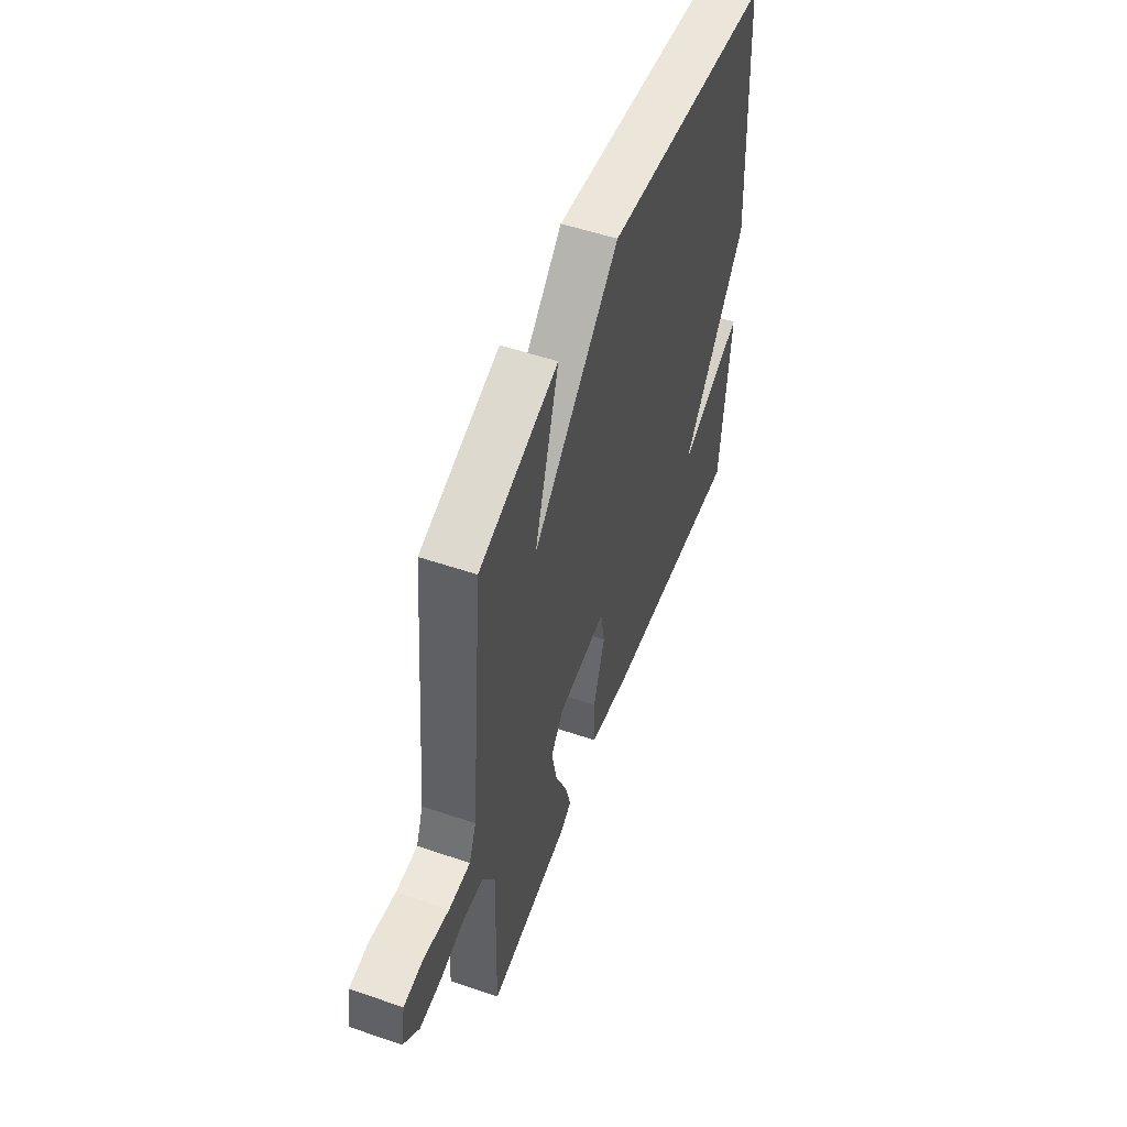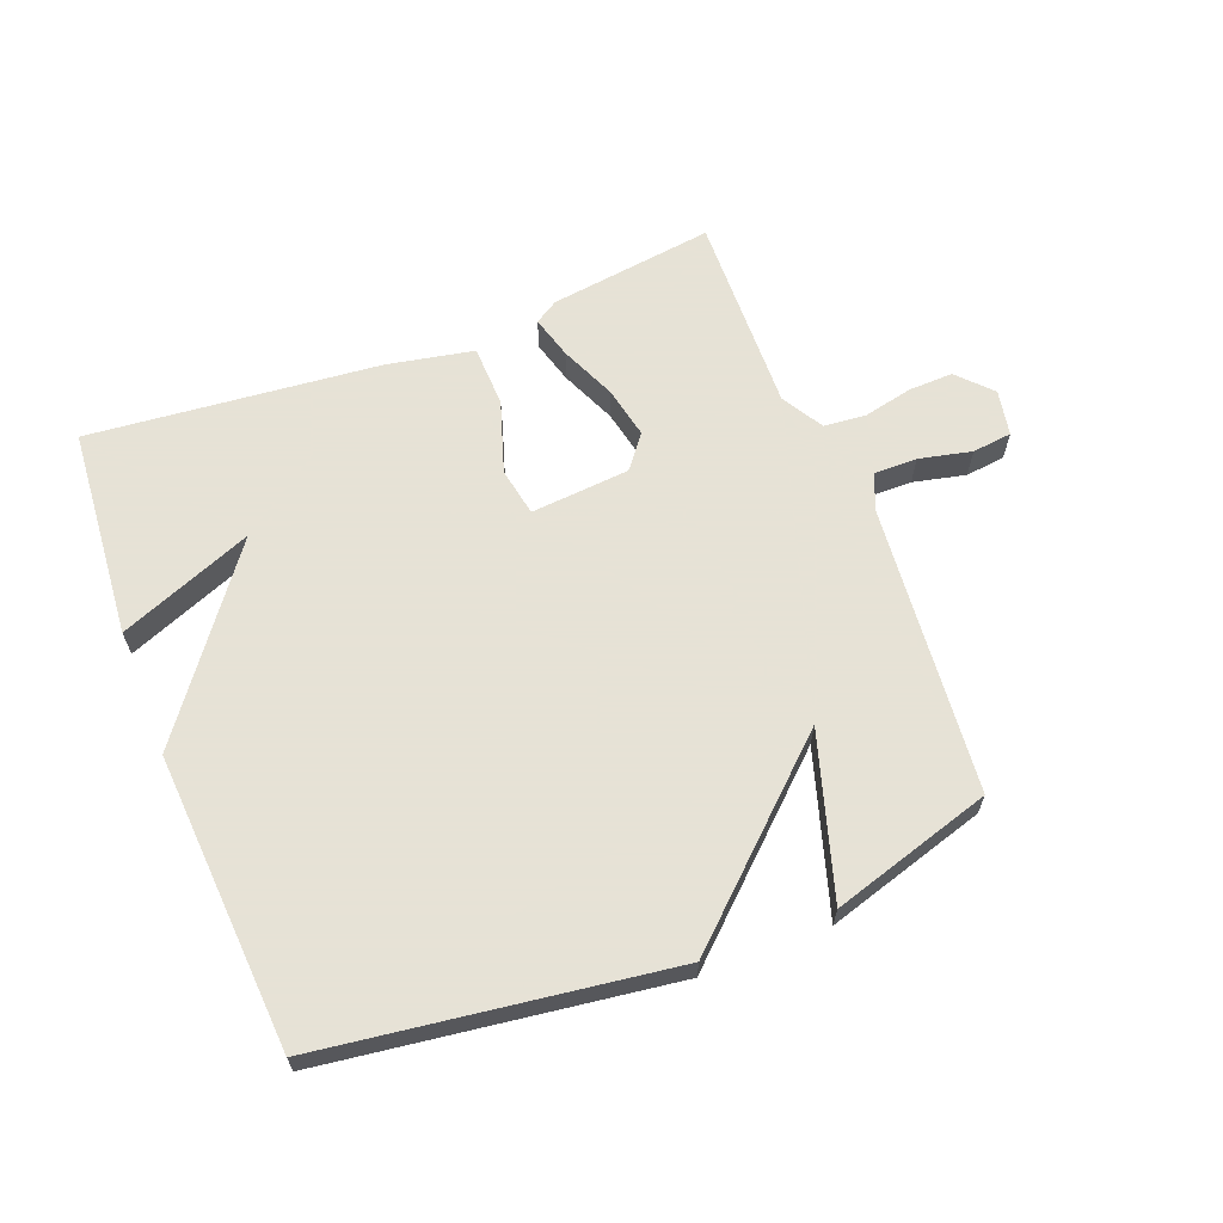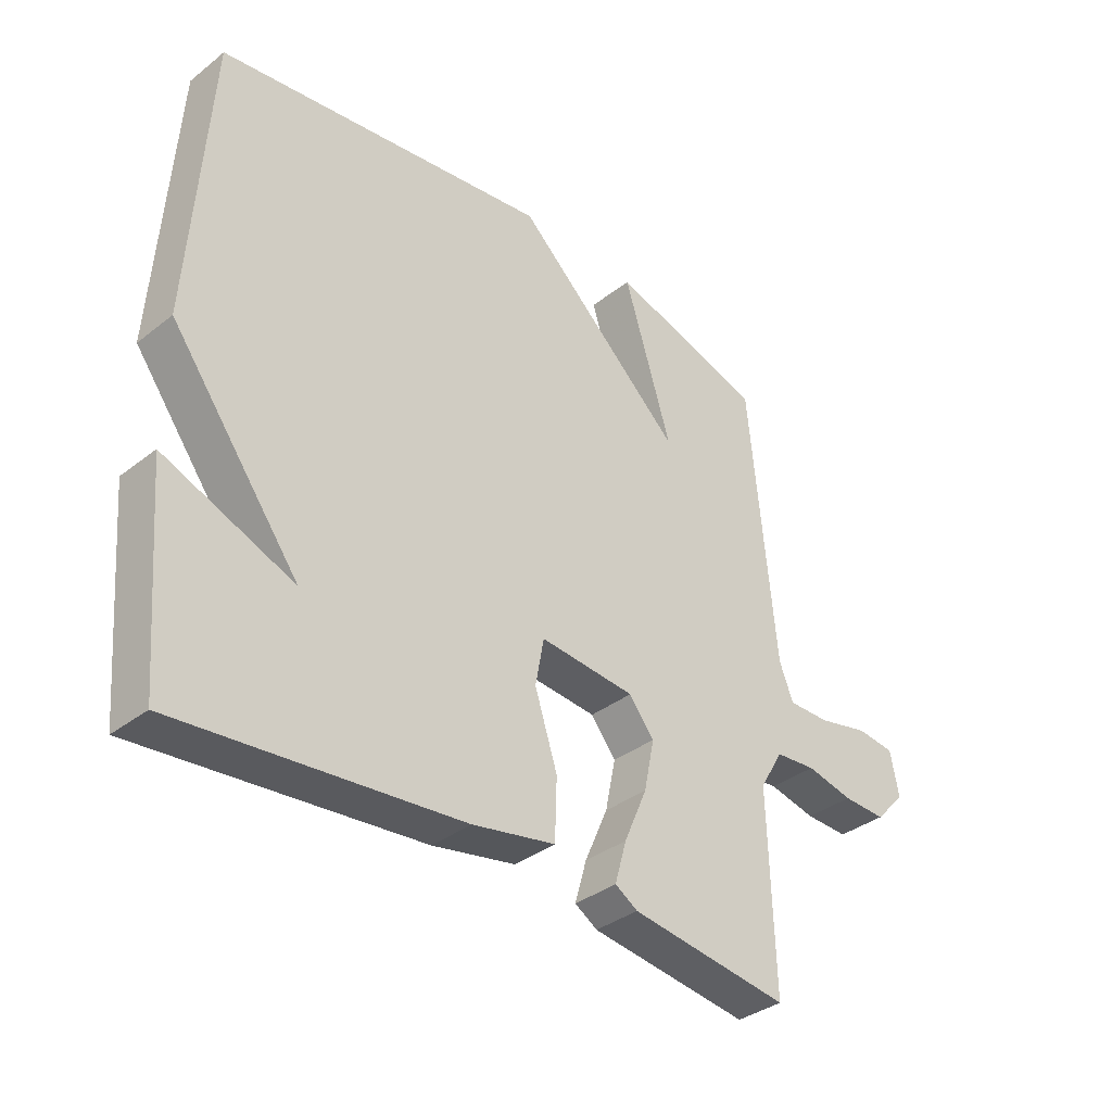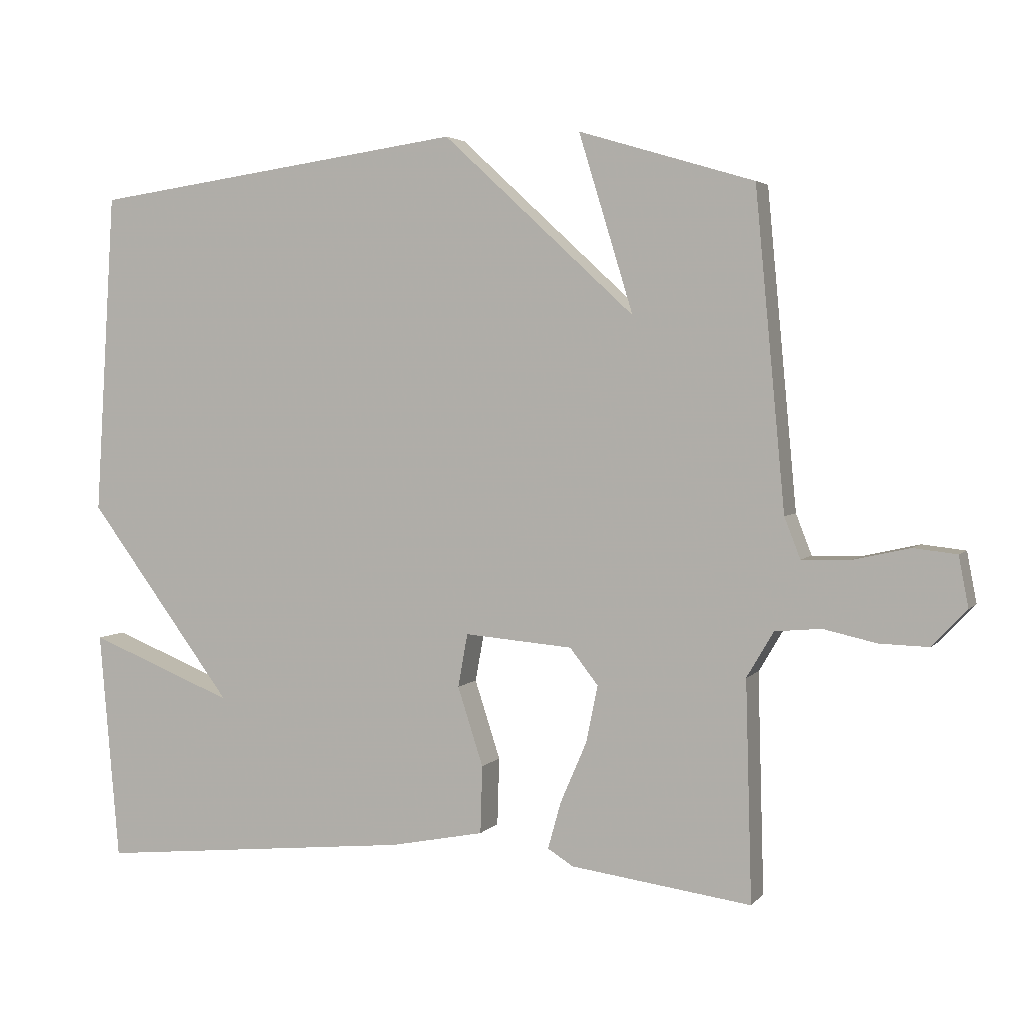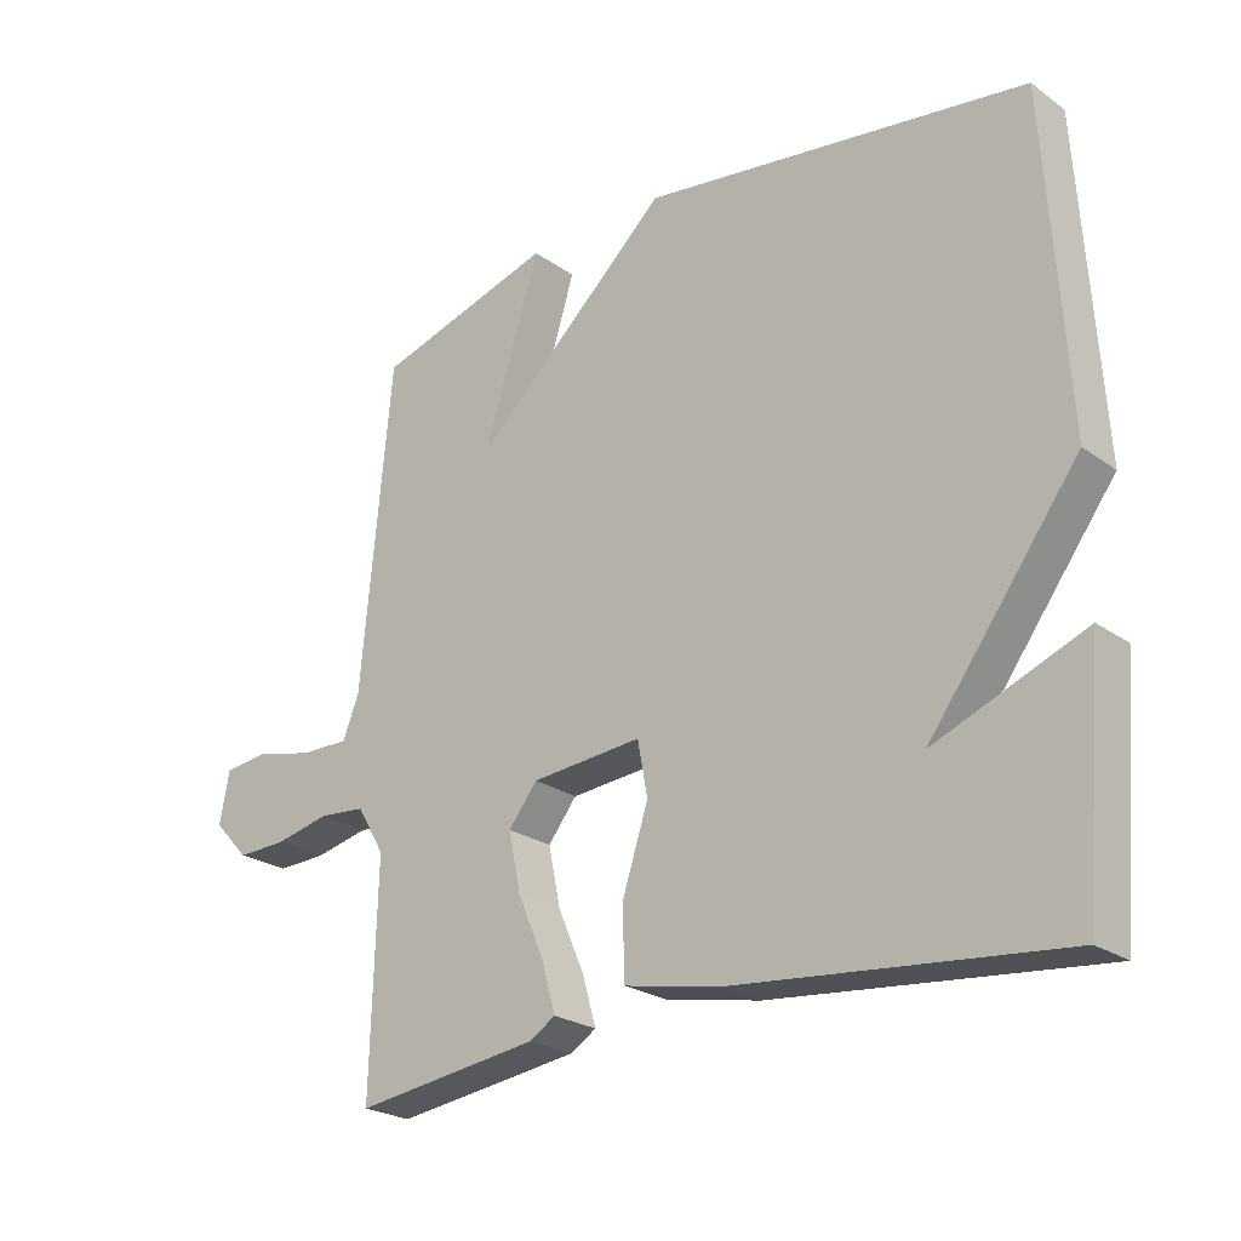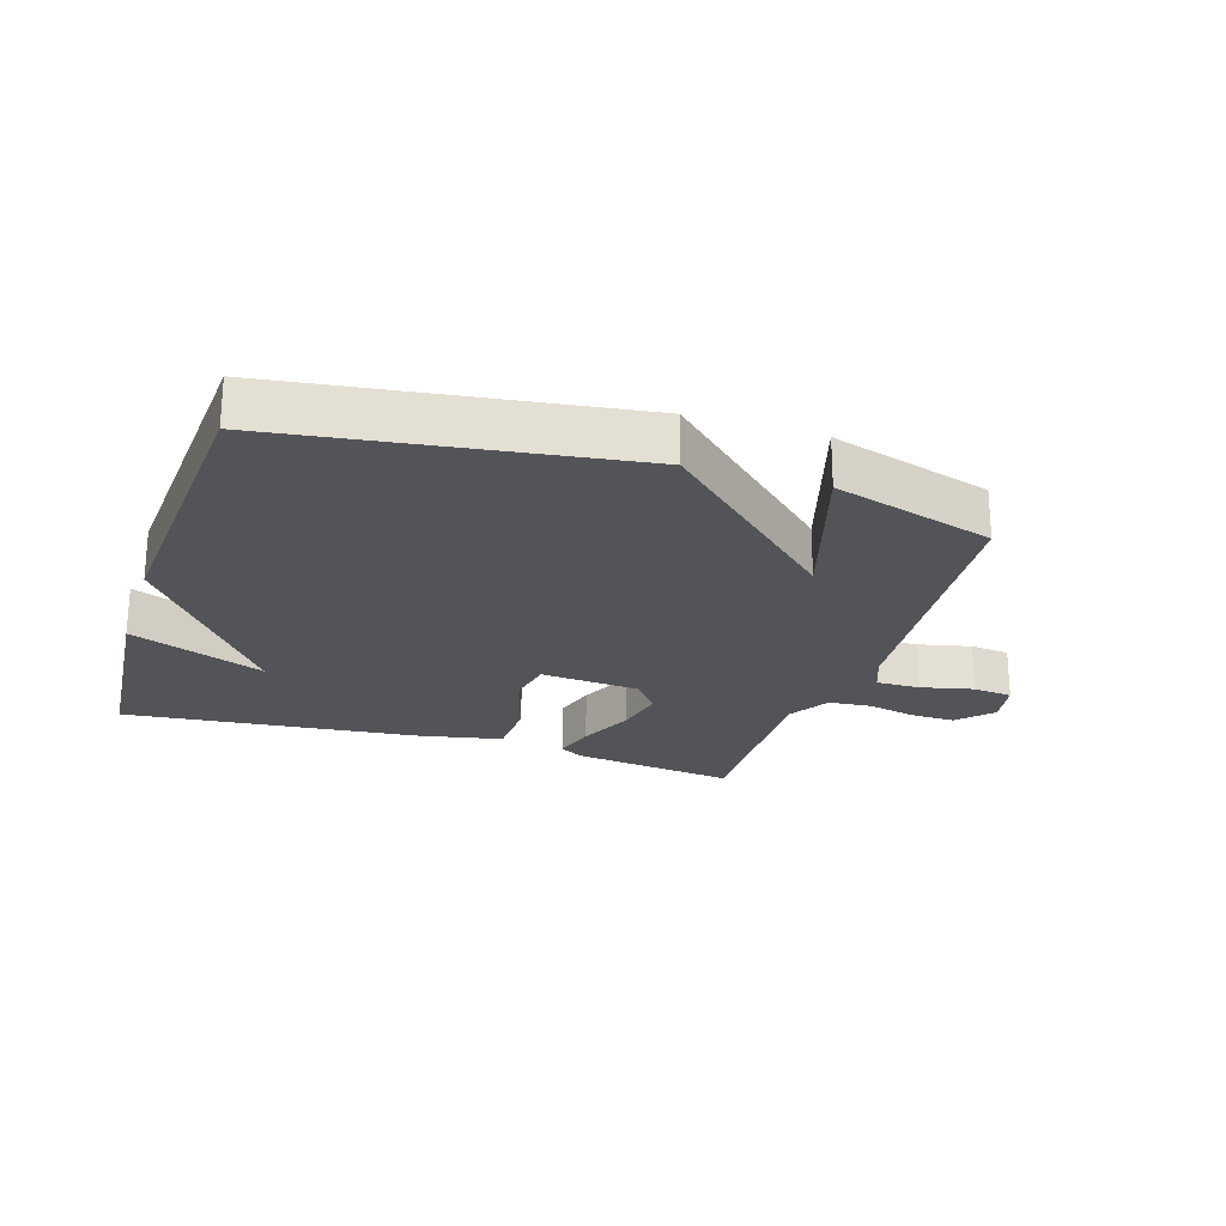
<metadata>
{"format":"obj","ext":"obj","renderer":"f3d","projection":"perspective","resolution":1024,"background":"white","views":[{"elev":53.5,"azim":110.0,"up":"+Z"},{"elev":63.8,"azim":-21.4,"up":"+Y"},{"elev":-35.9,"azim":-44.4,"up":"+Z"},{"elev":3.5,"azim":20.2,"up":"+Z"},{"elev":-23.9,"azim":-139.4,"up":"+Z"},{"elev":-23.1,"azim":-17.8,"up":"+Y"}]}
</metadata>
<code>
v 0.5 0.07 -0.5
v 0.238 0.07 -0.465
v 0.201 0.07 -0.442
v 0.22 0.07 -0.374
v 0.258 0.07 -0.286
v 0.275 0.07 -0.203
v 0.234 0.07 -0.151
v 0.077 0.07 -0.138
v 0.063 0.07 -0.215
v 0.1 0.07 -0.329
v 0.097 0.07 -0.427
v -0.039 0.07 -0.454
v -0.5 0.07 -0.5
v -0.529 0.07 -0.167
v -0.317 0.07 -0.251
v -0.529 0.07 0.033
v -0.5 0.07 0.5
v 0.046 0.07 0.576
v 0.325 0.07 0.319
v 0.246 0.07 0.576
v 0.5 0.07 0.5
v 0.543 0.07 0.043
v 0.566 0.07 -0.016
v 0.635 0.07 -0.015
v 0.718 0.07 0.004
v 0.781 0.07 -0.003
v 0.795 0.07 -0.076
v 0.745 0.07 -0.129
v 0.674 0.07 -0.127
v 0.597 0.07 -0.11
v 0.53 0.07 -0.116
v 0.491 0.07 -0.182
v 0.5 0 -0.5
v 0.238 0 -0.465
v 0.201 0 -0.442
v 0.22 0 -0.374
v 0.258 0 -0.286
v 0.275 0 -0.203
v 0.234 0 -0.151
v 0.077 0 -0.138
v 0.063 0 -0.215
v 0.1 0 -0.329
v 0.097 0 -0.427
v -0.039 0 -0.454
v -0.5 0 -0.5
v -0.529 0 -0.167
v -0.317 0 -0.251
v -0.529 0 0.033
v -0.5 0 0.5
v 0.046 0 0.576
v 0.325 0 0.319
v 0.246 0 0.576
v 0.5 0 0.5
v 0.543 0 0.043
v 0.566 0 -0.016
v 0.635 0 -0.015
v 0.718 0 0.004
v 0.781 0 -0.003
v 0.795 0 -0.076
v 0.745 0 -0.129
v 0.674 0 -0.127
v 0.597 0 -0.11
v 0.53 0 -0.116
v 0.491 0 -0.182
f 28 29 30
f 27 28 30
f 26 27 30
f 25 26 30
f 24 25 30
f 23 24 30 31
f 22 23 31 32
f 21 22 32
f 20 21 32
f 19 20 32
f 17 18 19
f 16 17 19
f 15 16 19
f 13 14 15
f 12 13 15
f 11 12 15
f 9 10 11 15
f 8 9 15
f 8 15 19
f 7 8 19
f 6 7 19 32
f 3 4 5
f 2 3 5
f 1 2 5
f 32 1 5
f 5 6 32
f 62 61 60
f 62 60 59
f 62 59 58
f 62 58 57
f 62 57 56
f 63 62 56 55
f 64 63 55 54
f 64 54 53
f 64 53 52
f 64 52 51
f 51 50 49
f 51 49 48
f 51 48 47
f 47 46 45
f 47 45 44
f 47 44 43
f 47 43 42 41
f 47 41 40
f 51 47 40
f 51 40 39
f 64 51 39 38
f 37 36 35
f 37 35 34
f 37 34 33
f 37 33 64
f 64 38 37
f 1 33 34 2
f 2 34 35 3
f 3 35 36 4
f 4 36 37 5
f 5 37 38 6
f 6 38 39 7
f 7 39 40 8
f 8 40 41 9
f 9 41 42 10
f 10 42 43 11
f 11 43 44 12
f 12 44 45 13
f 13 45 46 14
f 14 46 47 15
f 15 47 48 16
f 16 48 49 17
f 17 49 50 18
f 18 50 51 19
f 19 51 52 20
f 20 52 53 21
f 21 53 54 22
f 22 54 55 23
f 23 55 56 24
f 24 56 57 25
f 25 57 58 26
f 26 58 59 27
f 27 59 60 28
f 28 60 61 29
f 29 61 62 30
f 30 62 63 31
f 31 63 64 32
f 32 64 33 1

</code>
